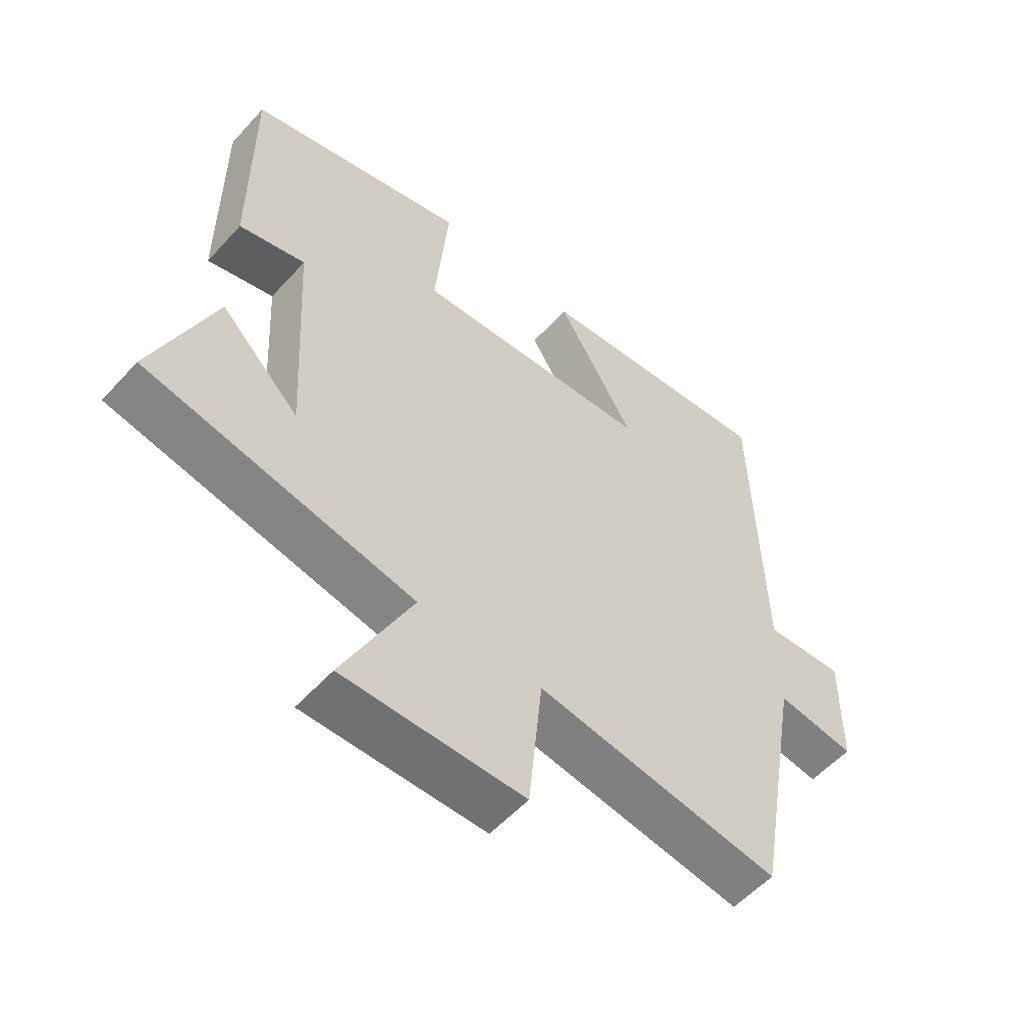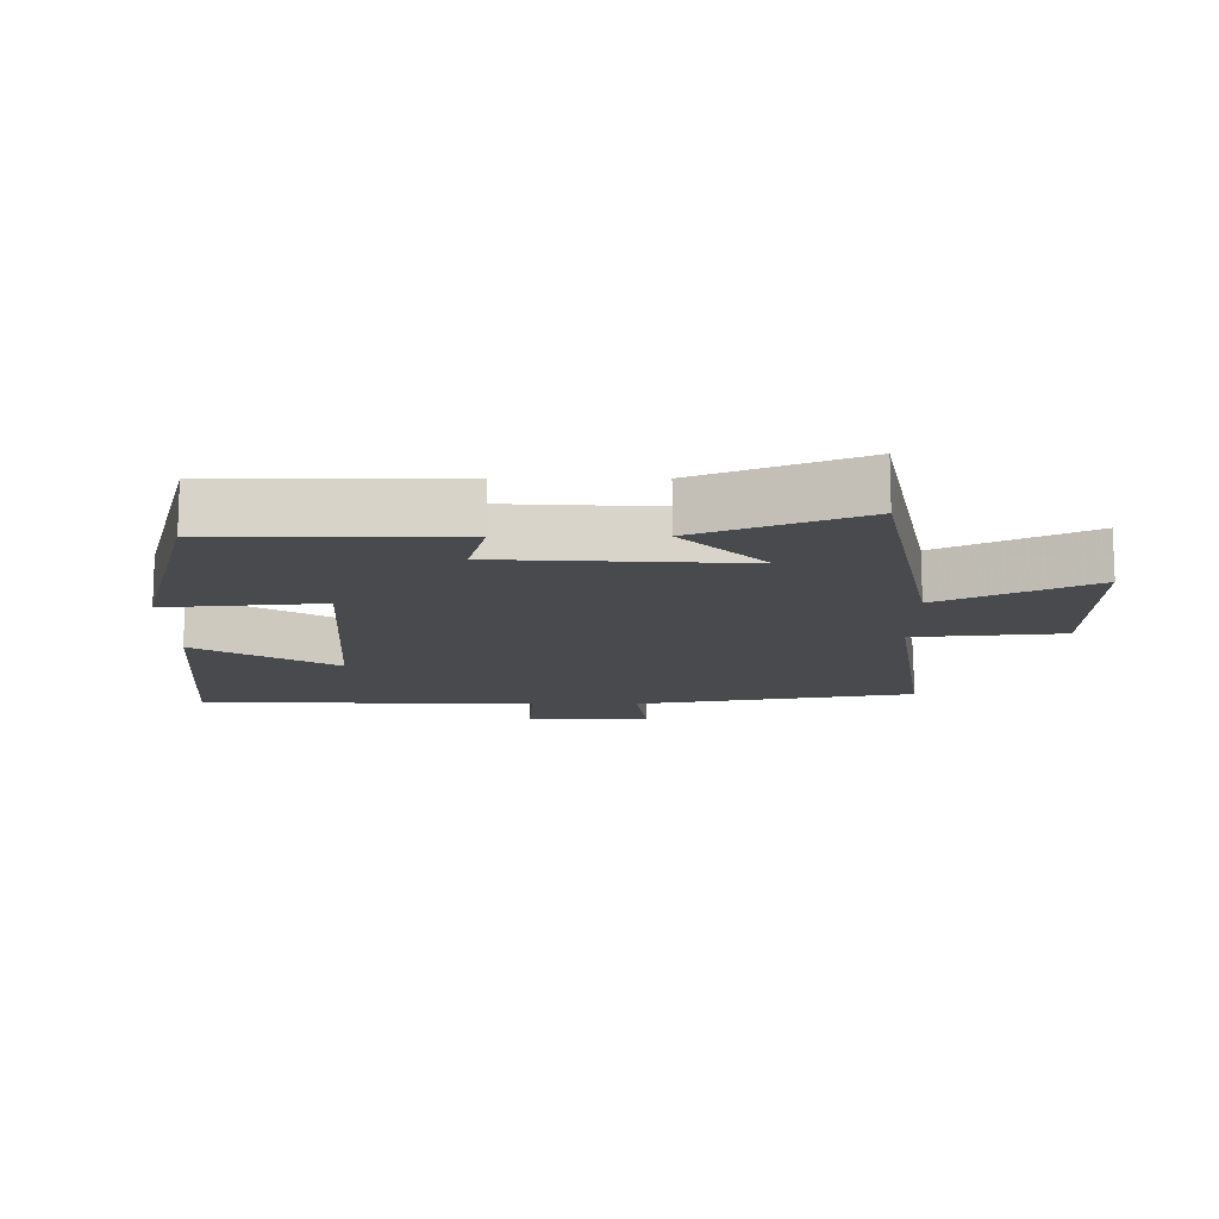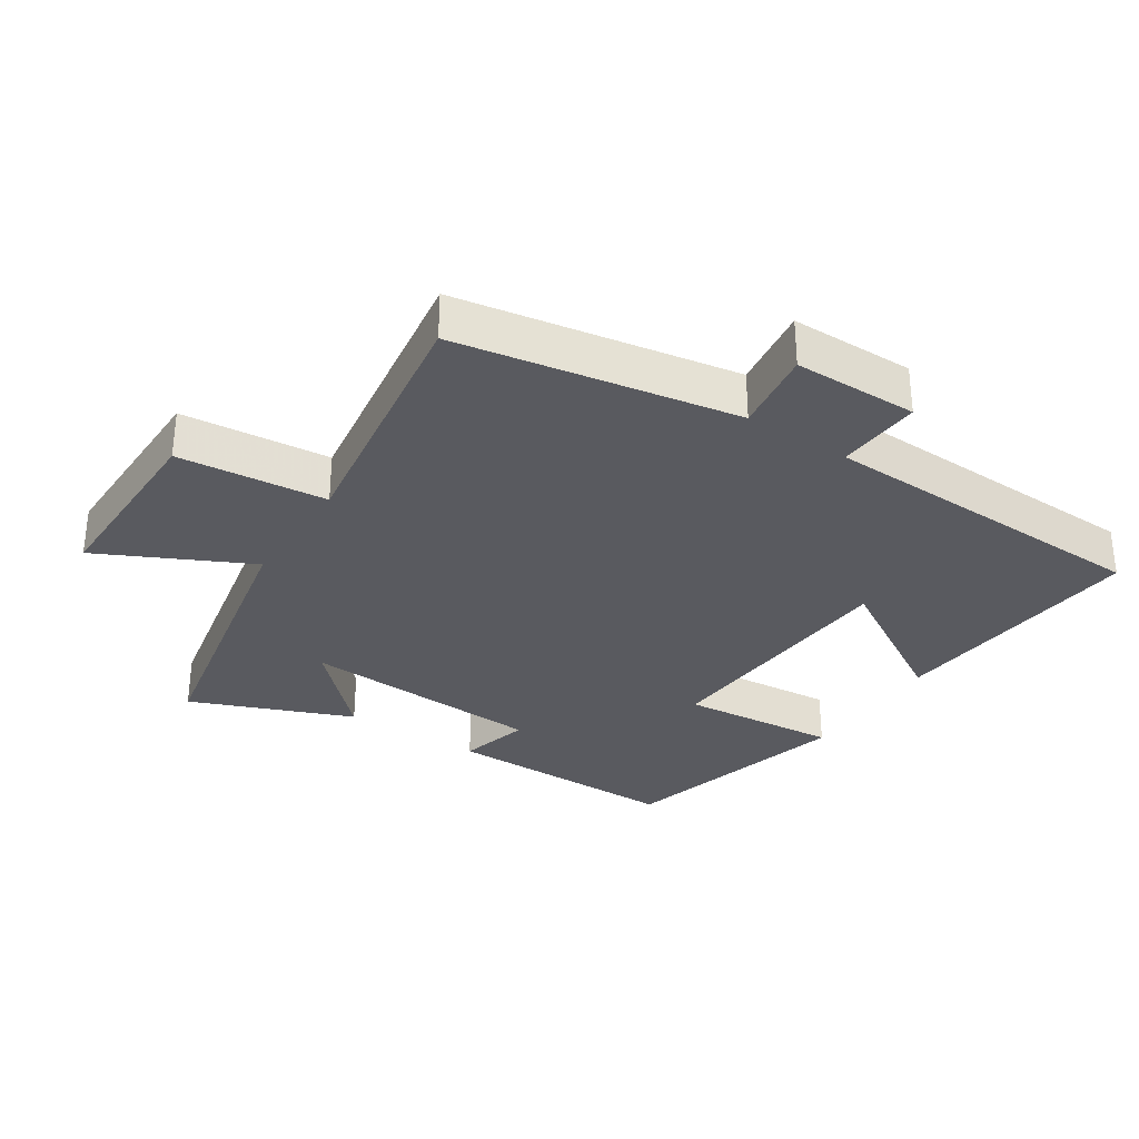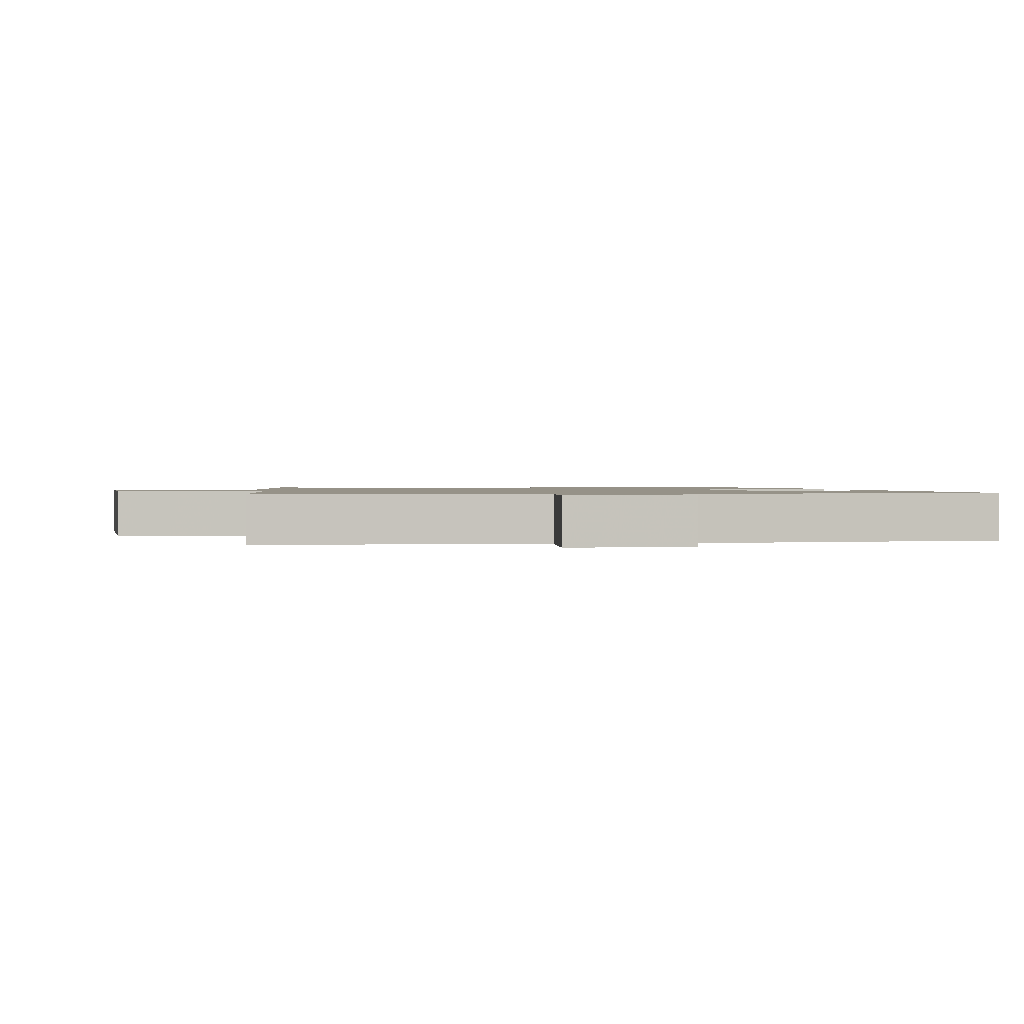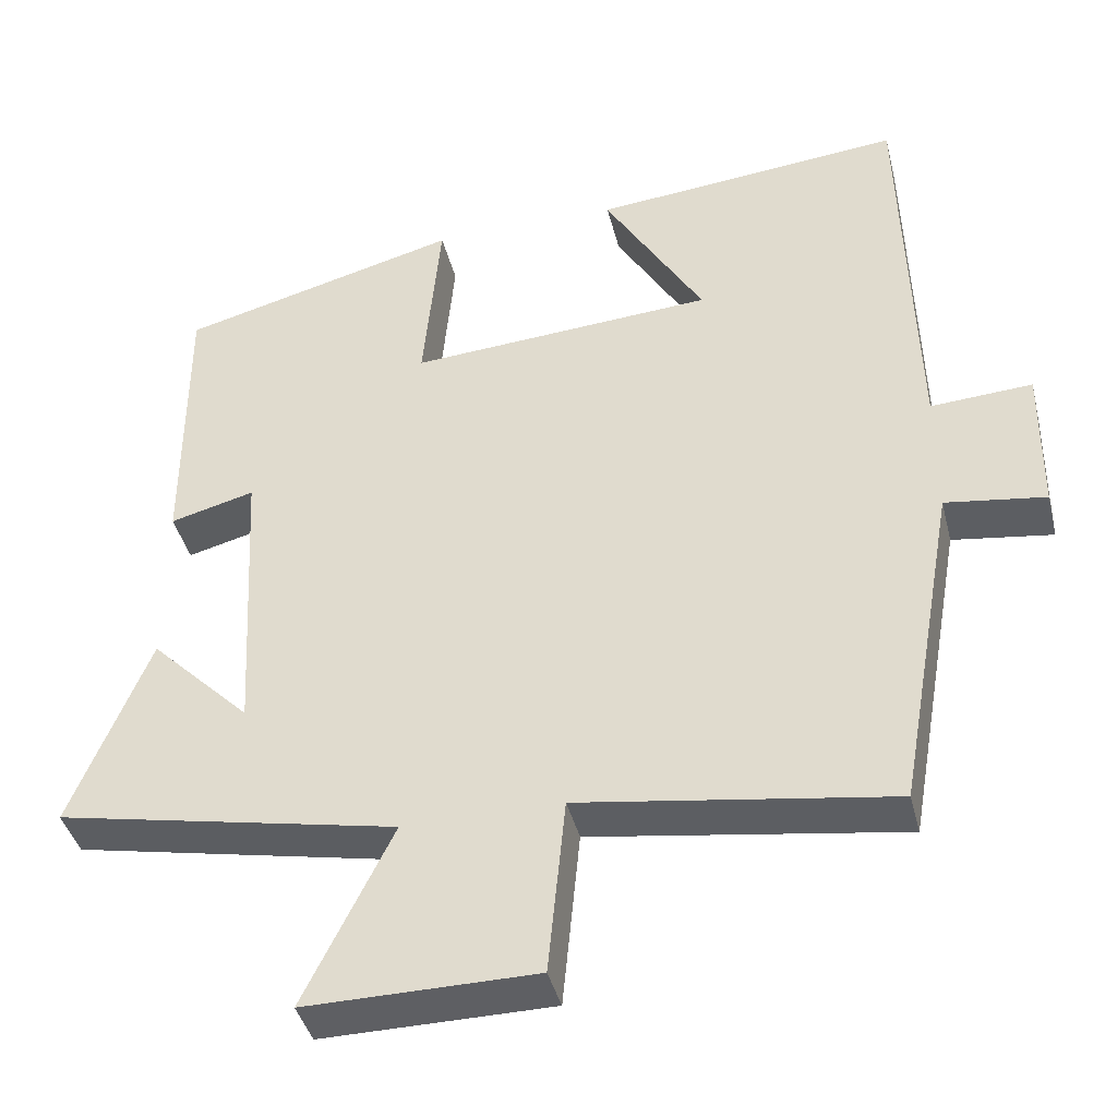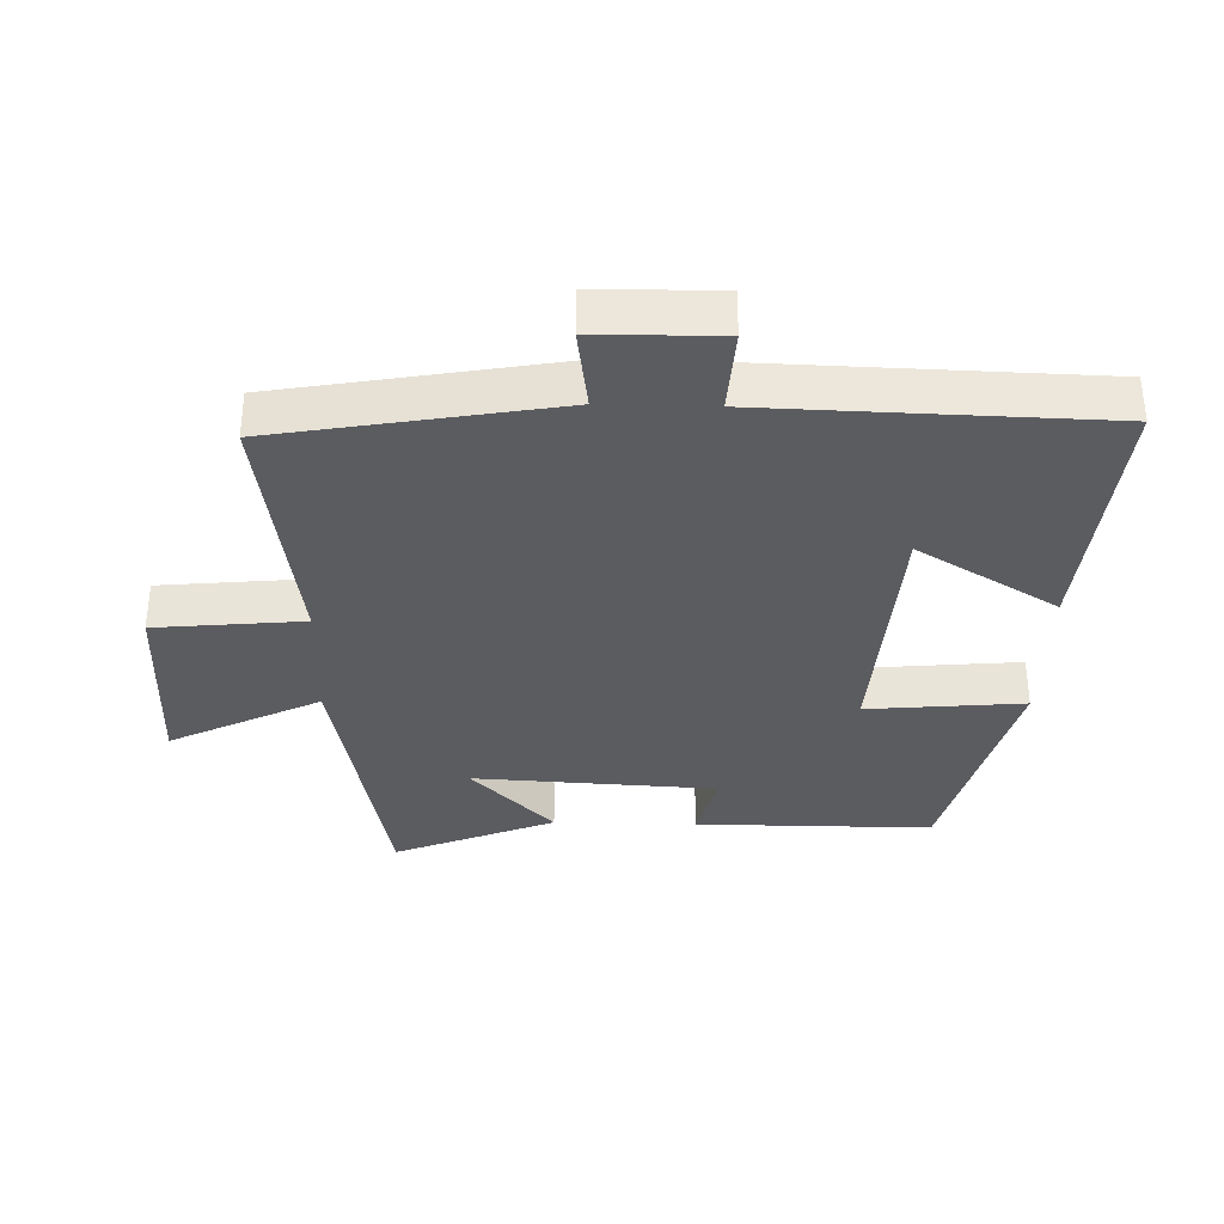
<metadata>
{"format":"obj","ext":"obj","renderer":"f3d","projection":"perspective","resolution":1024,"background":"white","views":[{"elev":-55.5,"azim":138.7,"up":"+Z"},{"elev":-13.4,"azim":90.1,"up":"+Y"},{"elev":-31.9,"azim":-123.3,"up":"+Y"},{"elev":1.2,"azim":-101.8,"up":"+Y"},{"elev":-41.0,"azim":-166.2,"up":"+Z"},{"elev":-34.7,"azim":-91.6,"up":"+Y"}]}
</metadata>
<code>
v -0.425 0.07 -0.559
v -0.5 0.07 -0.136
v -0.626 0.07 -0.154
v -0.628 0.07 0.034
v -0.5 0.07 0.026
v -0.486 0.07 0.537
v -0.093 0.07 0.5
v -0.219 0.07 0.288
v 0.167 0.07 0.262
v 0.145 0.07 0.5
v 0.5 0.07 0.407
v 0.5 0.07 0.047
v 0.393 0.07 0.075
v 0.373 0.07 -0.295
v 0.5 0.07 -0.169
v 0.599 0.07 -0.413
v 0.168 0.07 -0.5
v 0.28 0.07 -0.727
v -0.01 0.07 -0.725
v -0.032 0.07 -0.5
v -0.425 0 -0.559
v -0.5 0 -0.136
v -0.626 0 -0.154
v -0.628 0 0.034
v -0.5 0 0.026
v -0.486 0 0.537
v -0.093 0 0.5
v -0.219 0 0.288
v 0.167 0 0.262
v 0.145 0 0.5
v 0.5 0 0.407
v 0.5 0 0.047
v 0.393 0 0.075
v 0.373 0 -0.295
v 0.5 0 -0.169
v 0.599 0 -0.413
v 0.168 0 -0.5
v 0.28 0 -0.727
v -0.01 0 -0.725
v -0.032 0 -0.5
f 17 18 19 20
f 16 17 20
f 14 15 16
f 14 16 20
f 20 1 2
f 14 20 2
f 13 14 2
f 11 12 13
f 10 11 13
f 9 10 13
f 13 2 3
f 9 13 3
f 8 9 3
f 5 6 7 8
f 3 4 5
f 3 5 8
f 40 39 38 37
f 40 37 36
f 36 35 34
f 40 36 34
f 22 21 40
f 22 40 34
f 22 34 33
f 33 32 31
f 33 31 30
f 33 30 29
f 23 22 33
f 23 33 29
f 23 29 28
f 28 27 26 25
f 25 24 23
f 28 25 23
f 1 21 22 2
f 2 22 23 3
f 3 23 24 4
f 4 24 25 5
f 5 25 26 6
f 6 26 27 7
f 7 27 28 8
f 8 28 29 9
f 9 29 30 10
f 10 30 31 11
f 11 31 32 12
f 12 32 33 13
f 13 33 34 14
f 14 34 35 15
f 15 35 36 16
f 16 36 37 17
f 17 37 38 18
f 18 38 39 19
f 19 39 40 20
f 20 40 21 1

</code>
